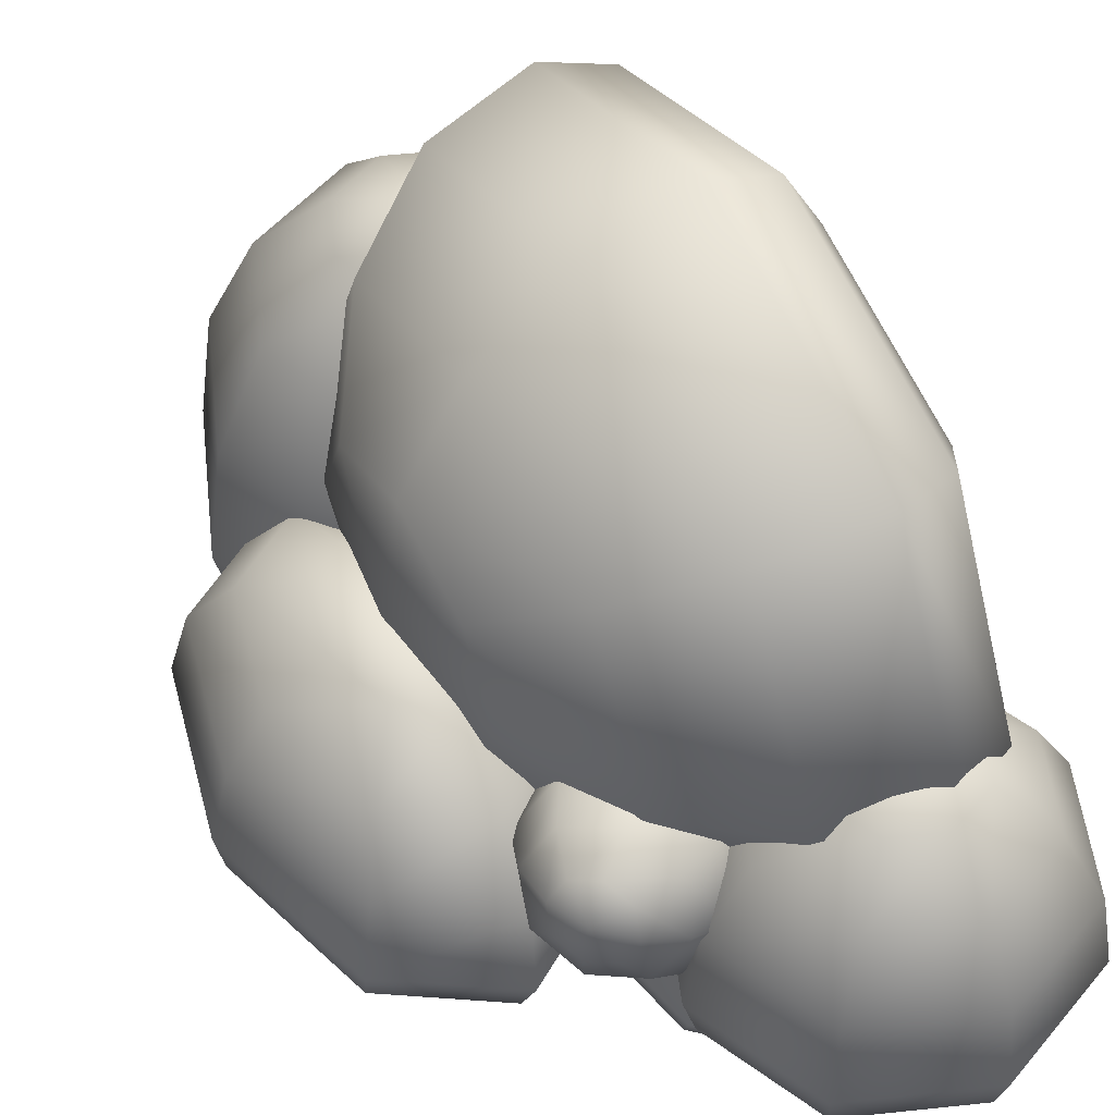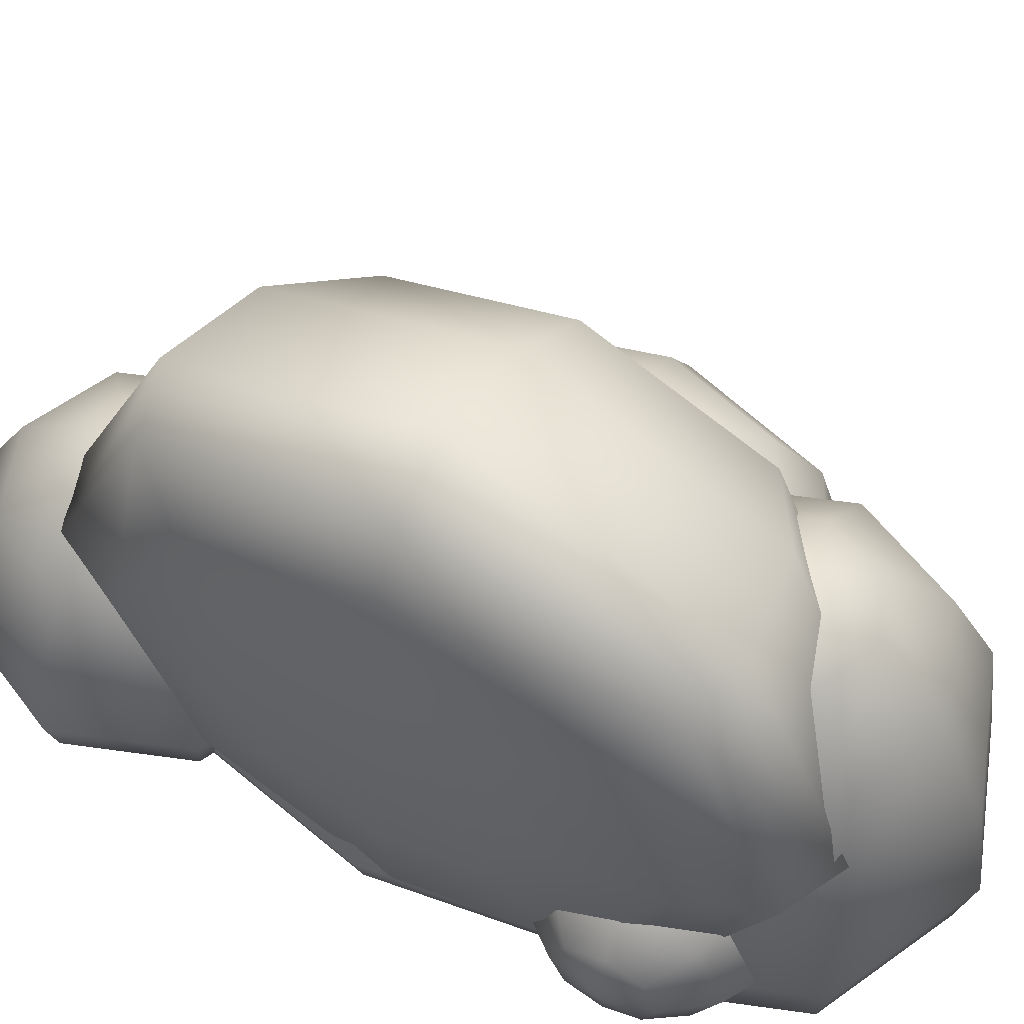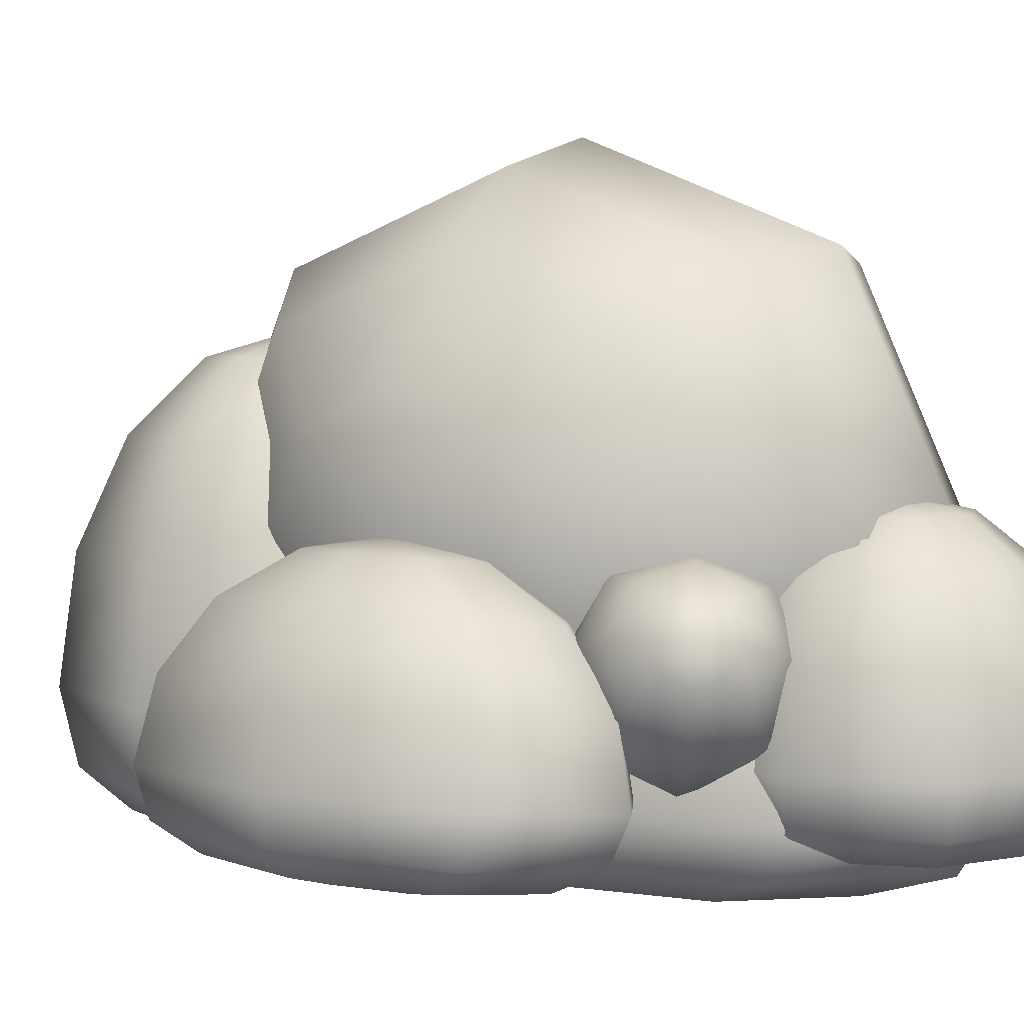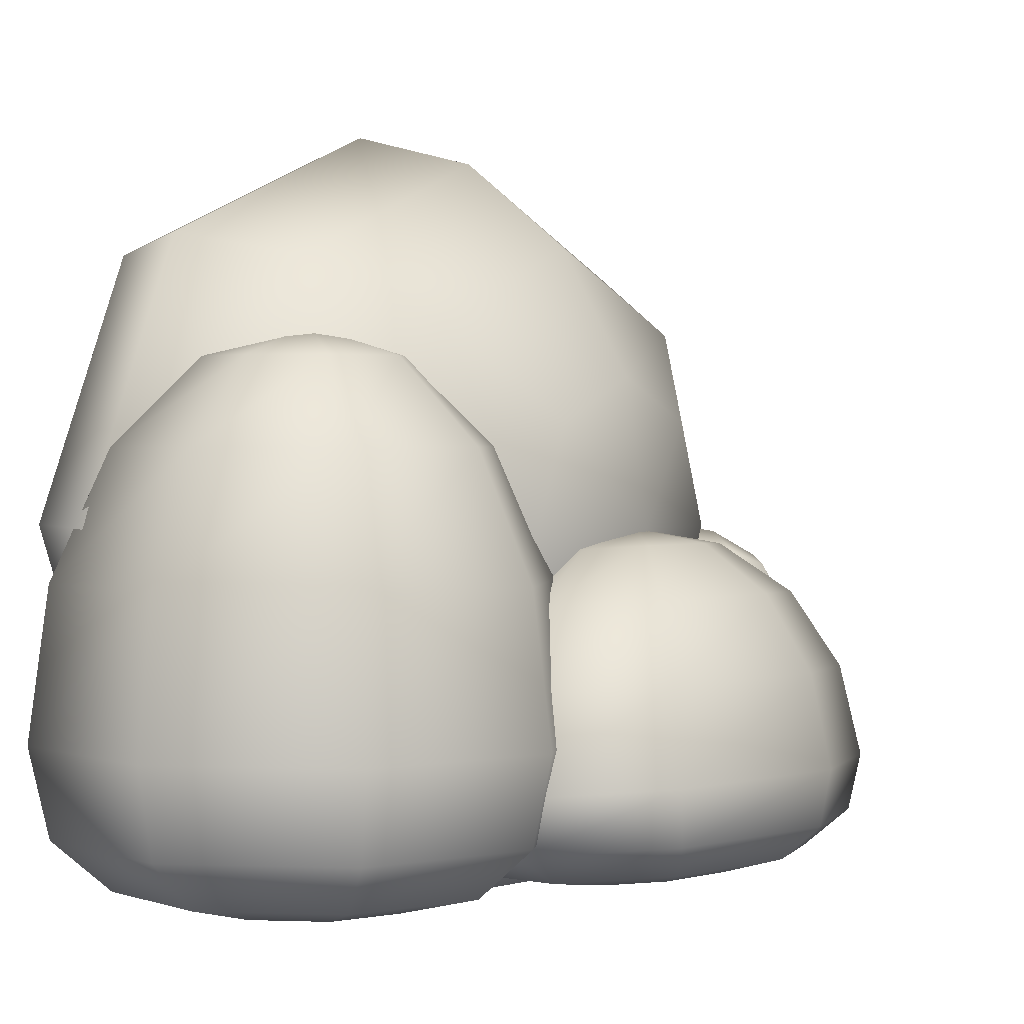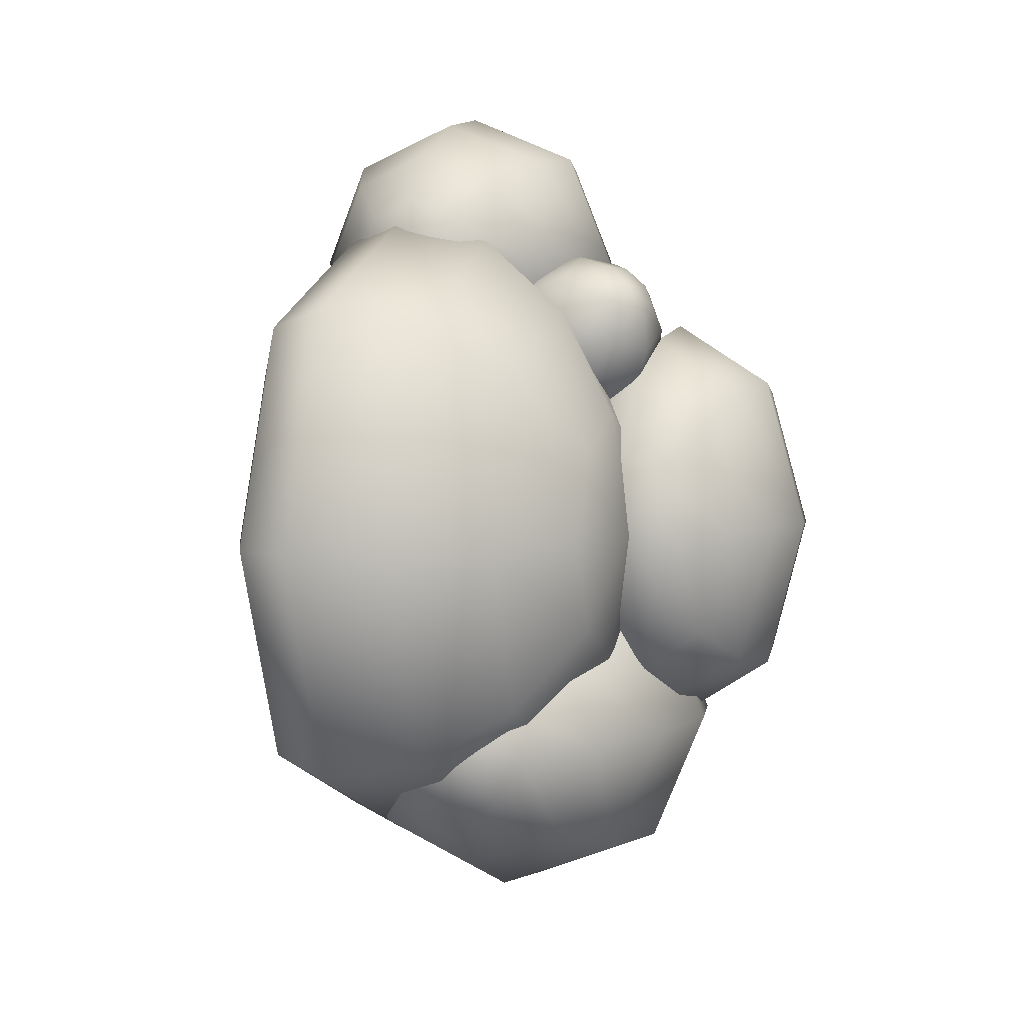
<metadata>
{"format":"obj","ext":"obj","renderer":"f3d","projection":"perspective","resolution":1024,"background":"white","views":[{"elev":51.2,"azim":-29.1,"up":"+Y"},{"elev":58.1,"azim":120.8,"up":"+Y"},{"elev":4.8,"azim":-53.4,"up":"+Y"},{"elev":1.5,"azim":-149.6,"up":"+Y"},{"elev":5.1,"azim":-158.5,"up":"+Z"}]}
</metadata>
<code>
g default
v 3.218 -4.245 -5.656
v 3.242 -2.717 -6.295
v 3.311 -1.185 -5.665
v 3.383 -0.5489 -4.137
v 3.394 -2.709 -1.968
v 3.326 -4.24 -2.597
v 3.253 -4.876 -4.125
v 4.135 -3.913 -5.33
v 4.153 -2.743 -5.818
v 4.206 -1.571 -5.337
v 4.261 -1.084 -4.167
v 4.288 -1.566 -2.995
v 4.27 -2.737 -2.507
v 4.217 -3.908 -2.988
v 4.162 -4.396 -4.158
v 4.767 -3.393 -4.815
v 4.777 -2.759 -5.08
v 4.805 -2.125 -4.819
v 4.835 -1.861 -4.186
v 4.85 -2.123 -3.552
v 4.84 -2.756 -3.287
v 4.812 -3.39 -3.548
v 4.781 -3.654 -4.181
v 5.018 -2.764 -4.191
v 1.612 -5.171 -5.433
v 0.5852 -5.171 -5.858
v -0.4418 -5.171 -5.433
v -0.8671 -5.171 -4.406
v -0.4418 -5.171 -3.379
v 0.5852 -5.171 -2.954
v 1.612 -5.171 -3.379
v 2.038 -5.171 -4.406
v 2.483 -4.885 -6.304
v 0.5852 -4.885 -7.09
v -1.312 -4.885 -6.304
v -2.098 -4.885 -4.406
v -1.312 -4.885 -2.508
v 0.5852 -4.885 -1.722
v 2.483 -4.885 -2.508
v 3.269 -4.885 -4.406
v 3.064 -4.171 -6.885
v 0.5852 -4.171 -7.912
v -1.894 -4.171 -6.885
v -2.921 -4.171 -4.406
v -1.894 -4.171 -1.927
v 0.5852 -4.171 -0.8998
v 3.064 -4.171 -1.927
v 4.091 -4.171 -4.406
v 3.269 -2.904 -7.09
v 0.5852 -2.904 -8.201
v -2.098 -2.904 -7.09
v -3.21 -2.904 -4.406
v -2.098 -2.904 -1.722
v 4.38 -2.904 -4.406
v 3.064 -0.7566 -6.885
v 0.5852 -0.7566 -7.912
v -1.894 -0.7566 -6.885
v -2.921 -0.7566 -4.406
v -1.894 -0.7566 -1.927
v 4.091 -0.7566 -4.406
v 2.483 1.064 -6.304
v 0.5852 1.064 -7.09
v -1.312 1.064 -6.304
v -2.098 1.064 -4.406
v -1.312 1.064 -2.508
v 3.269 1.064 -4.406
v 1.612 2.28 -5.433
v 0.5852 2.28 -5.858
v -0.4418 2.28 -5.433
v -0.8671 2.28 -4.406
v -0.4418 2.28 -3.379
v 2.038 2.28 -4.406
v 0.5852 -5.271 -4.406
v 0.5852 2.707 -4.406
v 3.102 -4.714 4.536
v 2.248 -4.714 4.183
v 1.04 -4.714 5.39
v 1.394 -4.714 6.244
v 2.248 -4.714 6.598
v 3.102 -4.714 6.244
v 3.456 -4.714 5.39
v 3.826 -4.525 3.812
v 2.248 -4.525 3.159
v 0.6701 -4.525 3.812
v 0.0165 -4.525 5.39
v 0.6701 -4.525 6.968
v 2.248 -4.525 7.622
v 3.826 -4.525 6.968
v 4.479 -4.525 5.39
v 4.31 -4.052 3.329
v 2.248 -4.052 2.475
v 0.1864 -4.052 3.329
v -0.6676 -4.052 5.39
v 0.1864 -4.052 7.452
v 2.248 -4.052 8.306
v 4.31 -4.052 7.452
v 5.163 -4.052 5.39
v 4.479 -3.214 3.159
v 2.248 -3.214 2.235
v 0.0165 -3.214 3.159
v -0.9078 -3.214 5.39
v 0.0165 -3.214 7.622
v 2.248 -3.214 8.546
v 4.479 -3.214 7.622
v 5.404 -3.214 5.39
v 4.31 -1.793 3.329
v 2.248 -1.793 2.475
v 0.1864 -1.793 3.329
v -0.6676 -1.793 5.39
v 0.1864 -1.793 7.452
v 2.248 -1.793 8.306
v 4.31 -1.793 7.452
v 5.163 -1.793 5.39
v 3.826 -0.5891 3.812
v 0.6701 -0.5891 3.812
v 0.0165 -0.5891 5.39
v 0.6701 -0.5891 6.968
v 2.248 -0.5891 7.622
v 3.826 -0.5891 6.968
v 4.479 -0.5891 5.39
v 3.102 0.2156 4.536
v 1.394 0.2156 4.536
v 1.04 0.2156 5.39
v 1.394 0.2156 6.244
v 2.248 0.2156 6.598
v 3.102 0.2156 6.244
v 3.456 0.2156 5.39
v 2.248 -4.78 5.39
v 2.248 0.4982 5.39
v 4.6 1.57 -2.014
v 4.638 0.0277 -2.742
v 4.675 -1.515 -2.014
v 4.691 -2.154 -0.2573
v 4.675 -1.515 1.499
v 4.638 0.0277 2.227
v 4.6 1.57 1.499
v 4.584 2.209 -0.2573
v 4.313 2.872 -3.503
v 4.382 0.02145 -4.848
v 4.452 -2.829 -3.503
v 4.481 -4.009 -0.2573
v 4.452 -2.829 2.989
v 4.382 0.02145 4.333
v 4.313 2.872 2.989
v 4.284 4.052 -0.2573
v 3.653 3.73 -4.498
v 3.745 0.005853 -6.255
v 3.836 -3.718 -4.498
v 3.873 -4.874 -0.2573
v 3.836 -3.718 3.984
v 3.745 0.005853 5.74
v 3.653 3.73 3.984
v 3.616 5.273 -0.2573
v 2.514 4.009 -4.848
v 2.613 -0.02183 -6.749
v 2.711 -4.053 -4.848
v 2.613 -0.02183 6.234
v 2.514 4.009 4.333
v 2.473 5.679 -0.2573
v 0.6033 3.655 -4.498
v 0.6944 -0.06875 -6.255
v 0.7855 -3.793 3.984
v 0.6944 -0.06875 5.74
v 0.6033 3.655 3.984
v 0.5656 5.198 -0.2573
v -1.002 2.742 -3.503
v -0.9318 -0.1085 -4.848
v -0.8621 -2.959 -3.503
v -0.8621 -2.959 2.989
v -0.9318 -0.1085 4.333
v -1.002 2.742 2.989
v -1.03 3.922 -0.2573
v -2.056 1.407 -2.014
v -2.018 -0.1351 -2.742
v -1.981 -1.678 -2.014
v -1.981 -1.678 1.499
v -2.018 -0.1351 2.227
v -2.056 1.407 1.499
v -2.072 2.046 -0.2573
v 4.727 0.02988 -0.2573
v -2.4 -0.1444 -0.2573
v 2.315 -5.452 -1.612
v 1.468 -5.452 -2.409
v 0.621 -5.452 -1.612
v 0.2701 -5.452 0.3125
v 0.621 -5.452 2.237
v 1.468 -5.452 3.034
v 2.315 -5.452 2.237
v 2.666 -5.452 0.3125
v 3.034 -5.263 -3.244
v 1.468 -5.263 -4.717
v -0.0972 -5.263 -3.244
v -0.7456 -5.263 0.3125
v -0.0972 -5.263 3.869
v 1.468 -5.263 5.342
v 3.034 -5.263 3.869
v 3.682 -5.263 0.3125
v 3.513 -4.791 -4.334
v 1.468 -4.791 -6.258
v -0.5771 -4.791 -4.334
v -1.424 -4.791 0.3125
v -0.5771 -4.791 4.959
v 1.468 -4.791 6.883
v 3.513 -4.791 4.959
v 4.361 -4.791 0.3125
v 3.682 -3.952 -4.717
v 1.468 -3.952 -6.8
v -1.663 -3.952 0.3125
v -0.7456 -3.952 5.342
v 1.468 -3.952 7.425
v 3.682 -3.952 5.342
v 4.599 -3.952 0.3125
v 3.513 -2.532 -4.334
v -1.424 -2.532 0.3125
v -0.5771 -2.532 4.959
v 1.468 -2.532 6.883
v 3.513 -2.532 4.959
v 4.361 -2.532 0.3125
v 1.468 -5.518 0.3125
v -1.82 -5.055 -1.427
v -2.584 -4.991 -1.889
v -3.332 -4.942 -1.399
v -3.625 -4.937 -0.2442
v -3.293 -4.978 0.8994
v -2.528 -5.042 1.362
v -1.781 -5.091 0.8716
v -1.487 -5.096 -0.2834
v -1.183 -4.91 -2.411
v -2.595 -4.792 -3.265
v -3.976 -4.701 -2.359
v -4.519 -4.692 -0.225
v -3.903 -4.768 1.888
v -2.491 -4.886 2.742
v -1.11 -4.976 1.837
v -0.5674 -4.986 -0.2975
v -0.7323 -4.488 -3.063
v -2.577 -4.334 -4.179
v -4.383 -4.216 -2.996
v -5.091 -4.203 -0.2075
v -4.287 -4.303 2.553
v -2.442 -4.457 3.669
v -0.637 -4.575 2.486
v 0.07141 -4.588 -0.3022
v -2.524 -3.541 -4.491
v -4.478 -3.414 -3.211
v -5.245 -3.4 -0.1923
v -4.375 -3.508 2.796
v -2.378 -3.674 4.004
v -0.4238 -3.802 2.723
v -2.419 -2.212 -4.148
v -4.224 -2.094 -2.966
v -4.932 -2.081 -0.177
v -4.129 -2.181 2.584
v -2.284 -2.335 3.7
v -0.4782 -2.453 2.517
v -0.906 -1.213 -2.357
v -2.318 -1.095 -3.211
v -3.7 -1.005 -2.306
v -4.242 -0.9951 -0.1719
v -3.627 -1.072 1.941
v -2.215 -1.189 2.795
v -0.8331 -1.28 1.89
v -1.474 -0.4249 -1.36
v -2.238 -0.3611 -1.823
v -2.986 -0.3122 -1.333
v -3.279 -0.3069 -0.1776
v -2.946 -0.3482 0.9659
v -2.182 -0.412 1.428
v -1.434 -0.4609 0.9382
v -2.561 -5.079 -0.2647
v -2.19 -0.1211 -0.1934
v -1.283 -3.125 2.618
v -0.7442 -3.648 3.605
v 0.107 -3.289 4.433
v -0.8939 -0.7316 2.417
v -1.613 -1.848 2.218
v -1.709 -3.037 2.833
v -1.125 -3.604 3.901
v -0.2041 -3.215 4.797
v 0.5151 -2.099 4.996
v 0.611 -0.9092 4.381
v -0.5881 -0.1812 3.799
v -1.439 -0.5403 2.972
v -2.104 -1.571 2.788
v -2.192 -2.671 3.356
v -1.653 -3.194 4.343
v -0.8019 -2.835 5.17
v -0.1375 -1.804 5.354
v -0.04893 -0.7045 4.786
v -1.198 -0.2924 4.256
v -1.849 -0.5673 3.623
v -2.358 -1.356 3.482
v -2.425 -2.198 3.917
v -2.013 -2.598 4.672
v -1.361 -2.323 5.306
v -0.8527 -1.534 5.446
v -0.785 -0.6929 5.012
v -1.708 -0.6595 4.614
v -2.061 -0.8082 4.272
v -2.336 -1.235 4.196
v -2.373 -1.691 4.431
v -2.15 -1.907 4.84
v -1.797 -1.759 5.182
v -1.522 -1.331 5.258
v -1.485 -0.8762 5.023
v -2.043 -1.227 4.819
g group6_pasted__group2_pasted__pasted__group_pasted__pasted__pasted__group1_pasted__pasted__pasted__pasted__pSphere1
f 1 2 9 8
f 2 3 10 9
f 3 4 11 10
f 5 6 14 13
f 6 7 15 14
f 7 1 8 15
f 8 9 17 16
f 9 10 18 17
f 10 11 19 18
f 11 12 20 19
f 12 13 21 20
f 13 14 22 21
f 14 15 23 22
f 15 8 16 23
f 16 17 24
f 17 18 24
f 18 19 24
f 19 20 24
f 20 21 24
f 21 22 24
f 22 23 24
f 23 16 24
f 25 26 34 33
f 26 27 35 34
f 27 28 36 35
f 28 29 37 36
f 29 30 38 37
f 31 32 40 39
f 32 25 33 40
f 33 34 42 41
f 34 35 43 42
f 35 36 44 43
f 36 37 45 44
f 37 38 46 45
f 39 40 48 47
f 40 33 41 48
f 41 42 50 49
f 42 43 51 50
f 43 44 52 51
f 44 45 53 52
f 48 41 49 54
f 49 50 56 55
f 50 51 57 56
f 51 52 58 57
f 52 53 59 58
f 54 49 55 60
f 55 56 62 61
f 56 57 63 62
f 57 58 64 63
f 58 59 65 64
f 60 55 61 66
f 61 62 68 67
f 62 63 69 68
f 63 64 70 69
f 64 65 71 70
f 66 61 67 72
f 26 25 73
f 27 26 73
f 28 27 73
f 29 28 73
f 30 29 73
f 31 30 73
f 32 31 73
f 25 32 73
f 67 68 74
f 68 69 74
f 69 70 74
f 70 71 74
f 72 67 74
f 75 76 83 82
f 77 78 86 85
f 78 79 87 86
f 79 80 88 87
f 80 81 89 88
f 81 75 82 89
f 82 83 91 90
f 84 85 93 92
f 85 86 94 93
f 86 87 95 94
f 87 88 96 95
f 88 89 97 96
f 89 82 90 97
f 90 91 99 98
f 92 93 101 100
f 93 94 102 101
f 94 95 103 102
f 95 96 104 103
f 96 97 105 104
f 97 90 98 105
f 98 99 107 106
f 100 101 109 108
f 101 102 110 109
f 102 103 111 110
f 103 104 112 111
f 104 105 113 112
f 105 98 106 113
f 108 109 116 115
f 109 110 117 116
f 110 111 118 117
f 111 112 119 118
f 112 113 120 119
f 113 106 114 120
f 115 116 123 122
f 116 117 124 123
f 117 118 125 124
f 118 119 126 125
f 119 120 127 126
f 120 114 121 127
f 79 78 128
f 80 79 128
f 81 80 128
f 75 81 128
f 123 124 129
f 124 125 129
f 125 126 129
f 126 127 129
f 130 131 139 138
f 131 132 140 139
f 132 133 141 140
f 133 134 142 141
f 134 135 143 142
f 135 136 144 143
f 136 137 145 144
f 137 130 138 145
f 138 139 147 146
f 139 140 148 147
f 140 141 149 148
f 141 142 150 149
f 142 143 151 150
f 143 144 152 151
f 144 145 153 152
f 145 138 146 153
f 146 147 155 154
f 147 148 156 155
f 151 152 158 157
f 152 153 159 158
f 153 146 154 159
f 154 155 161 160
f 157 158 164 163
f 158 159 165 164
f 159 154 160 165
f 160 161 167 166
f 162 163 170 169
f 163 164 171 170
f 164 165 172 171
f 165 160 166 172
f 166 167 174 173
f 167 168 175 174
f 169 170 177 176
f 170 171 178 177
f 171 172 179 178
f 172 166 173 179
f 131 130 180
f 132 131 180
f 133 132 180
f 134 133 180
f 135 134 180
f 136 135 180
f 137 136 180
f 130 137 180
f 173 174 181
f 174 175 181
f 176 177 181
f 177 178 181
f 178 179 181
f 179 173 181
f 182 183 191 190
f 183 184 192 191
f 184 185 193 192
f 185 186 194 193
f 186 187 195 194
f 187 188 196 195
f 188 189 197 196
f 189 182 190 197
f 190 191 199 198
f 191 192 200 199
f 192 193 201 200
f 193 194 202 201
f 194 195 203 202
f 195 196 204 203
f 196 197 205 204
f 197 190 198 205
f 198 199 207 206
f 201 202 209 208
f 202 203 210 209
f 203 204 211 210
f 204 205 212 211
f 205 198 206 212
f 208 209 215 214
f 209 210 216 215
f 211 212 218 217
f 212 206 213 218
f 183 182 219
f 184 183 219
f 185 184 219
f 186 185 219
f 187 186 219
f 188 187 219
f 189 188 219
f 182 189 219
f 220 221 229 228
f 221 222 230 229
f 222 223 231 230
f 223 224 232 231
f 224 225 233 232
f 225 226 234 233
f 226 227 235 234
f 227 220 228 235
f 228 229 237 236
f 229 230 238 237
f 230 231 239 238
f 231 232 240 239
f 232 233 241 240
f 233 234 242 241
f 234 235 243 242
f 235 228 236 243
f 237 238 245 244
f 238 239 246 245
f 239 240 247 246
f 240 241 248 247
f 241 242 249 248
f 244 245 251 250
f 245 246 252 251
f 246 247 253 252
f 247 248 254 253
f 248 249 255 254
f 250 251 258 257
f 251 252 259 258
f 252 253 260 259
f 253 254 261 260
f 254 255 262 261
f 256 257 264 263
f 257 258 265 264
f 258 259 266 265
f 259 260 267 266
f 260 261 268 267
f 261 262 269 268
f 221 220 270
f 222 221 270
f 223 222 270
f 224 223 270
f 225 224 270
f 226 225 270
f 227 226 270
f 220 227 270
f 263 264 271
f 264 265 271
f 265 266 271
f 266 267 271
f 267 268 271
f 268 269 271
f 272 273 278 277
f 273 274 279 278
f 275 276 284 283
f 277 278 286 285
f 278 279 287 286
f 280 281 289 288
f 282 283 291 290
f 283 284 292 291
f 284 285 293 292
f 285 286 294 293
f 286 287 295 294
f 287 288 296 295
f 288 289 297 296
f 289 282 290 297
f 290 291 299 298
f 291 292 300 299
f 292 293 301 300
f 293 294 302 301
f 294 295 303 302
f 295 296 304 303
f 296 297 305 304
f 297 290 298 305
f 298 299 306
f 299 300 306
f 300 301 306
f 301 302 306
f 302 303 306
f 303 304 306
f 304 305 306
f 305 298 306

</code>
